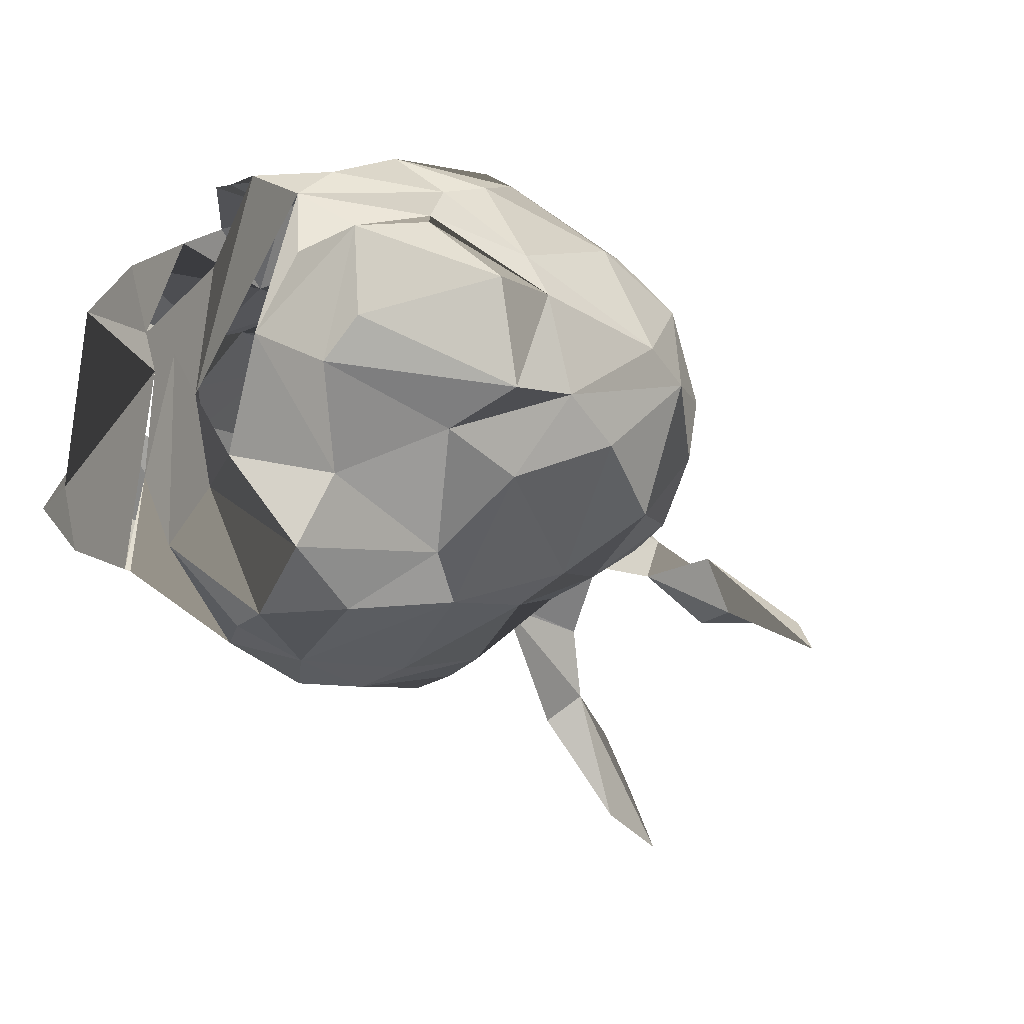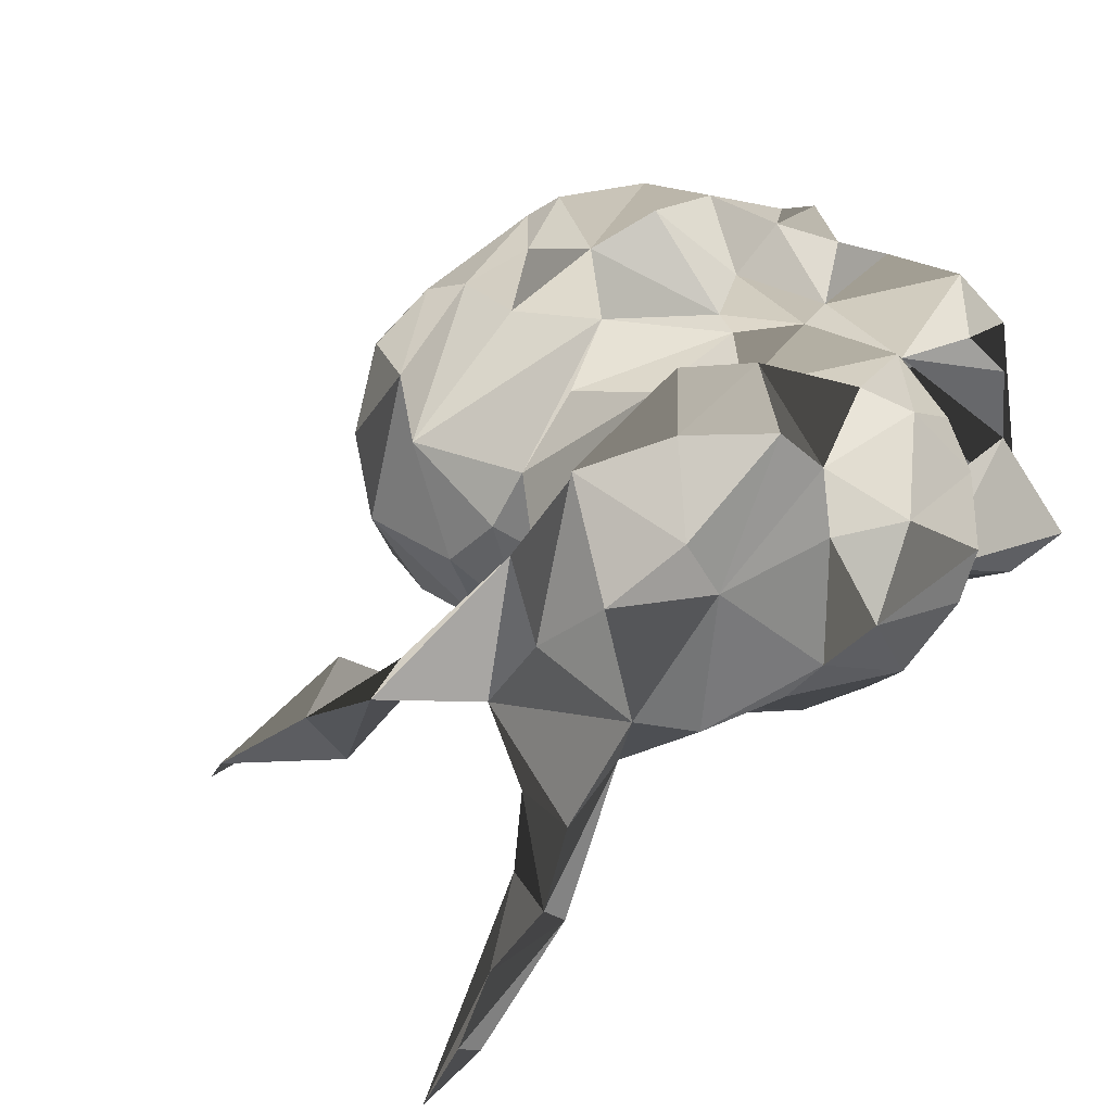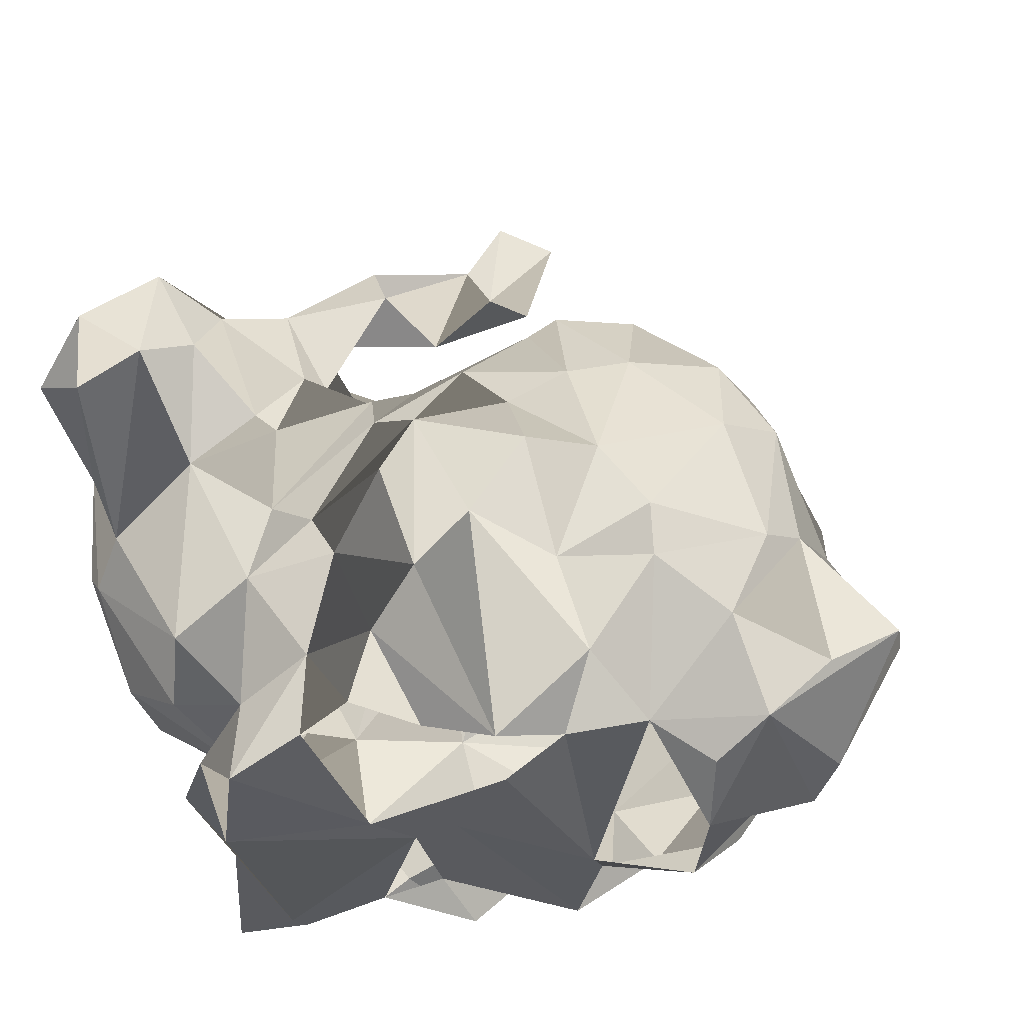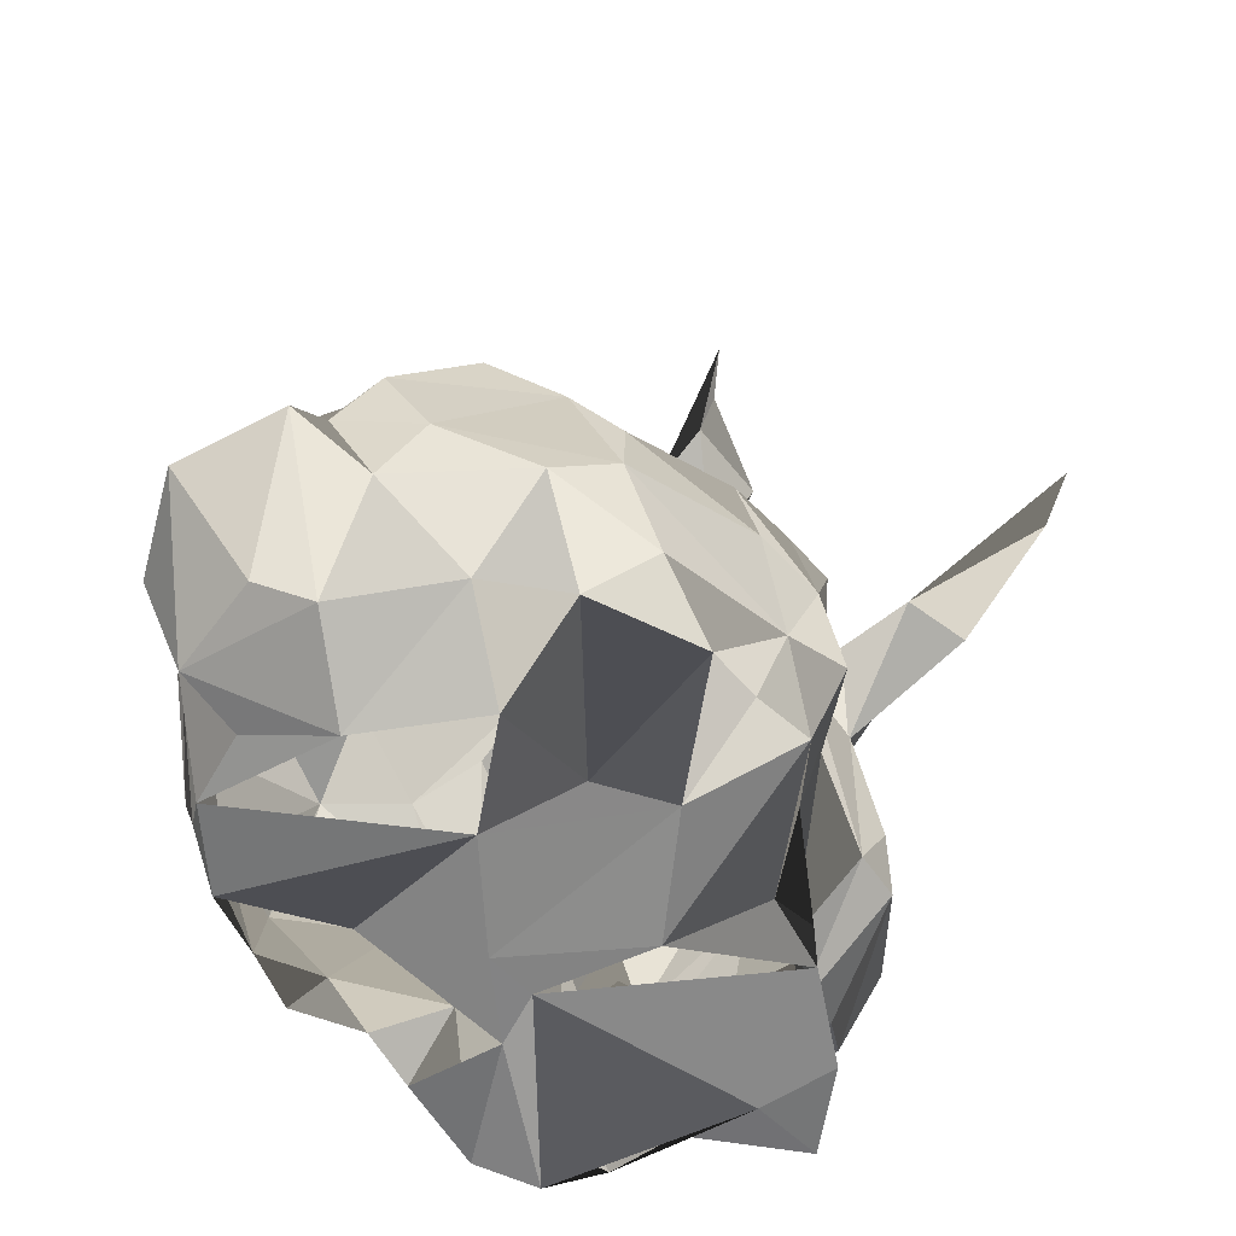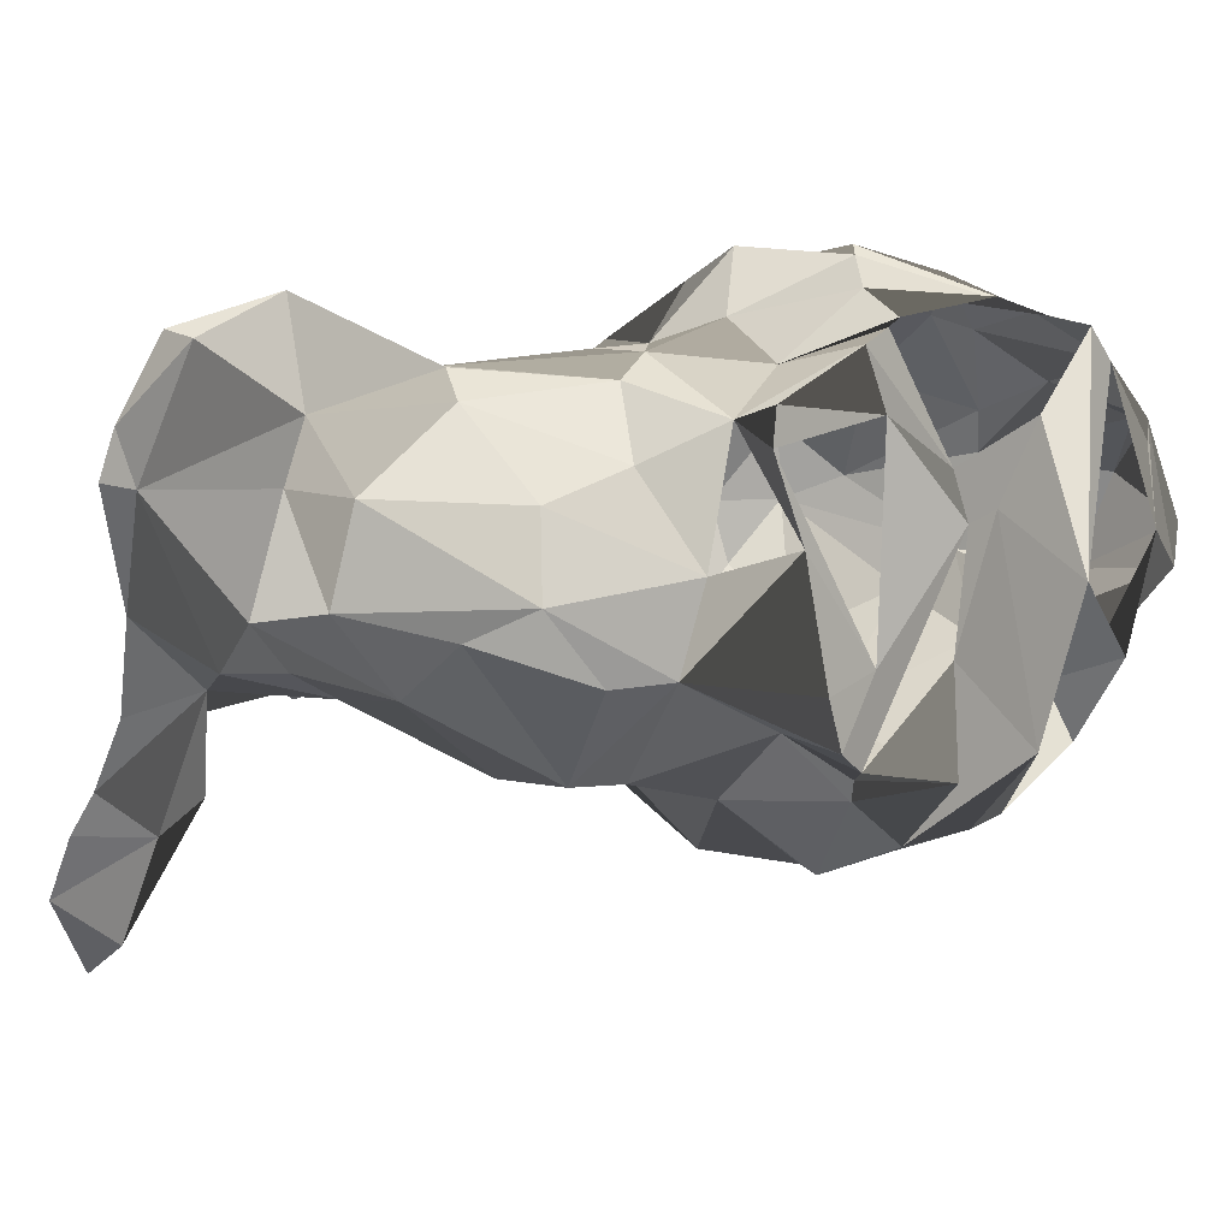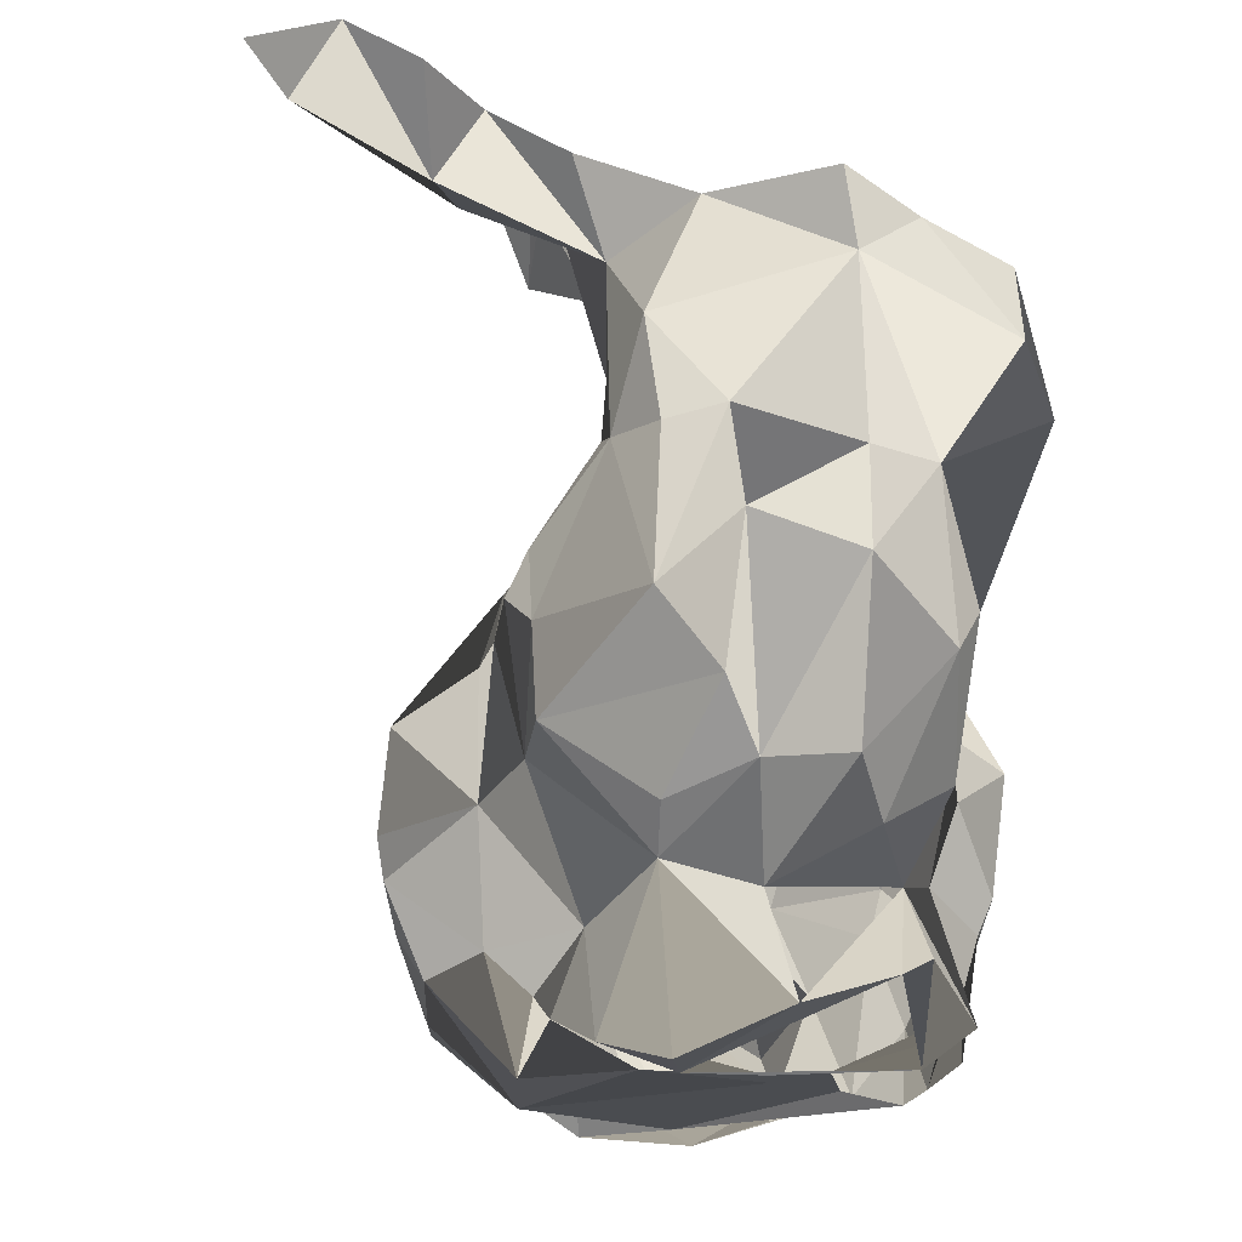
<metadata>
{"format":"obj","ext":"obj","renderer":"f3d","projection":"perspective","resolution":1024,"background":"white","views":[{"elev":-11.2,"azim":58.6,"up":"+Z"},{"elev":21.5,"azim":-128.6,"up":"+Z"},{"elev":-29.1,"azim":21.9,"up":"+Y"},{"elev":-60.4,"azim":124.5,"up":"+Y"},{"elev":8.1,"azim":-51.8,"up":"+Z"},{"elev":-17.4,"azim":-95.8,"up":"+Y"}]}
</metadata>
<code>
g default
v -0.4438 1.065 -0.7854
v -0.3118 -0.7101 -0.3284
v 0.6987 0.534 -0.2971
v 0.6211 0.4981 0.0632
v -0.4878 -0.228 -0.1987
v -0.4386 1.14 -0.9327
v 0.2148 0.272 -0.5894
v 0.1061 0.84 -0.4247
v 1.131 -0.1195 -0.0412
v -0.3584 0.8789 -0.1691
v 0.0867 1.03 -0.5338
v -0.4619 0.8838 -0.5186
v 0.5059 0.5494 -0.054
v -0.5331 0.7812 -0.2957
v -0.6237 0.6454 -0.0348
v -0.405 0.8438 -0.7638
v -0.6094 0.7184 0.0805
v -0.0634 0.5549 -0.0321
v -0.2653 0.8436 -0.527
v 1.133 -0.0633 -0.2568
v -0.2588 0.8602 -0.7084
v 0.3118 0.9547 -0.5404
v 0.4567 0.3064 0.2163
v 0.5602 -0.1681 0.4164
v 0.3972 0.1271 0.342
v -0.4024 0.0668 0.2057
v 1.071 -0.5618 0.0575
v 0.7026 0.2507 0.2158
v -0.242 -0.2066 0.1853
v 0.8061 -0.0143 0.3157
v -0.2575 -0.3519 -0.3456
v 0.6715 -0.0016 0.3879
v -0.1773 -0.5034 0.1511
v 1.319 -0.3518 -0.0842
v 0.1876 -0.648 -0.332
v 1.154 -0.5949 -0.162
v -0.1398 0.7729 -0.073
v -0.0919 0.1643 -0.6071
v -0.0621 -0.4364 -0.4556
v -0.229 0.2323 0.1954
v -0.1216 0.3938 0.0946
v -0.0621 0.5893 -0.1478
v -0.035 0.3028 0.1503
v 0.5991 0.1472 0.3028
v 0.0039 0.0503 0.2241
v -0.0479 -0.1128 0.2253
v 0.1074 -0.0027 0.2314
v 0.1242 -0.5377 0.2758
v 0.185 0.3551 0.1068
v 0.0944 -0.315 0.2025
v 1.073 -0.6312 -0.2468
v 0.2122 0.4677 -0.0631
v 0.4308 -0.2589 0.3984
v 0.3092 -0.3595 0.3391
v 1.203 -0.4572 0.0456
v 1.022 0.0991 0.1211
v 0.2691 0.9207 -0.3936
v 0.8992 -0.1407 0.2633
v -0.4594 0.4079 0.3389
v 0.832 0.2669 0.1768
v 1.086 -0.1478 0.0537
v -0.3183 0.4929 0.3105
v 0.8578 -0.5909 0.1835
v -0.2575 0.5787 0.1694
v 0.2368 -0.4884 0.2893
v 0.8954 -0.2472 0.2364
v -0.2277 0.6876 0.0978
v -0.154 -0.1535 -0.5712
v 0.7686 -0.4613 0.2824
v 0.7284 -0.2802 0.3586
v 0.3493 1.202 -0.6231
v 1.024 -0.3537 0.1268
v 0.9445 -0.6296 0.0223
v 0.009 0.5141 -0.3291
v 0.5538 0.2524 -0.5956
v -0.493 0.5687 -0.3934
v 0.0155 0.9389 -0.3059
v -0.5564 -0.1009 -0.2653
v -0.5926 0.1817 -0.2321
v 0.9161 -0.2689 -0.5888
v 0.4205 -0.5875 0.3245
v -0.6004 0.1073 -0.0188
v 0.9199 -0.5229 -0.4426
v -0.2847 -0.1184 -0.5614
v 1.102 0.0608 -0.3493
v 0.1552 0.4847 -0.2174
v 1.061 -0.1631 -0.4365
v 0.1734 -0.6709 -0.5568
v 0.7233 0.2594 -0.5672
v -0.5331 0.8524 -0.0406
v 0.5874 -0.7007 -0.2237
v -0.33 1.15 -1.113
v 1.075 0.1914 -0.1055
v -0.3649 0.7975 0.1751
v 0.1902 -0.1261 0.2825
v 0.1798 0.1108 -0.6374
v -0.2161 -0.5926 -0.0947
v 0.2497 0.216 0.228
v 0.1772 1.07 -0.4606
v 0.9859 0.311 0.0156
v 1.009 0.3161 -0.1604
v 0.0634 0.1279 -0.6156
v 0.0103 -0.549 -0.5405
v 0.8113 0.4298 0.0785
v 0.9044 0.4338 -0.1648
v 0.3532 -0.0245 0.4142
v -0.2019 -0.6641 -0.4482
v -0.6172 0.492 0.2535
v -0.524 0.6694 0.2624
v -0.0479 -0.6015 0.2535
v -0.5331 0.2919 0.1169
v -0.5758 0.308 -0.0154
v -0.2277 -0.3917 -0.156
v -0.1113 -0.6887 0.1371
v -0.2614 0.5331 -0.4368
v -0.4723 -0.0233 0.1515
v -0.1695 0.236 -0.5681
v -0.3507 1.02 -1.027
v 0.4321 -0.6874 -0.5371
v 0.2846 -0.2826 -0.806
v 0.1009 -0.1753 -0.6394
v 0.6223 0.4485 -0.4705
v -0.4749 0.9539 -0.6749
v 0.1721 -0.4364 -0.6212
v 0.405 0.0568 -0.7789
v 0.2536 0.4375 -0.4276
v 0.7854 0.4179 -0.4376
v 0.4839 0.3803 -0.5251
v -0.5499 0.0525 -0.3841
v -0.3985 0.7024 -0.4511
v -0.3714 -0.277 -0.3532
v -0.0375 1.052 -0.3478
v 0.9212 0.398 -0.3053
v 0.5602 0.039 -0.7579
v -0.6211 0.3572 -0.262
v -0.5176 0.3595 -0.3669
v 0.9575 0.2481 -0.4596
v 0.4076 0.5234 -0.3125
v 0.7776 0.0237 -0.6606
v 0.8721 0.0842 -0.5956
v 0.3066 0.0254 -0.7991
v 0.2691 0.5071 -0.1957
v -0.1656 0.449 -0.4368
v 1.271 -0.2852 -0.2987
v 1.108 -0.3522 -0.3624
v -0.2717 0.0678 -0.5694
v -0.3636 0.3817 -0.4397
v 0.8022 -0.1616 -0.6733
v 0.7129 -0.3793 -0.6945
v -0.185 0.867 -0.3527
v 0.4412 -0.3572 -0.7751
v 0.5305 -0.1374 -0.7876
v 0.4554 -0.5257 -0.7104
v 0.2989 -0.4703 -0.7255
v 0.3882 -0.1715 -0.8181
v 0.2381 1.243 -0.5371
v 0.7569 -0.6943 -0.3921
v 0.8048 -0.5536 -0.5857
v 0.8721 -0.6931 -0.1488
v 0.7064 -0.6285 0.2617
v 0.5719 -0.5269 -0.6987
v 0.1721 -0.649 0.0226
v 0.5137 -0.631 0.1
v 0.5654 -0.6179 0.2836
v 0.5369 -0.6377 -0.4162
v -0.4697 -0.2098 -0.0217
v 0.3364 -0.6452 -0.0654
v -0.3157 -0.2955 0.0418
v -0.0388 -0.5978 -0.5139
v -0.2484 -0.5459 0.0806
v -0.1074 -0.3604 0.1139
v 0.2303 -0.6481 -0.0848
v -0.1669 -0.7096 -0.2987
v -0.4579 0.3855 0.2047
v -0.4439 0.3376 0.275
v -0.4579 0.2782 0.133
v -0.4579 0.2303 0.2047
g K_abnormal3:K_Mesh
f 112 135 79
f 10 67 37
f 96 102 7
f 135 112 15
f 4 138 13
f 3 138 4
f 1 123 21
f 108 59 109
f 92 1 21
f 2 31 107
f 5 82 79
f 11 22 8
f 5 79 78
f 138 142 13
f 8 22 57
f 32 30 44
f 29 40 26
f 46 40 29
f 142 86 52
f 70 24 69
f 24 32 25
f 150 8 77
f 133 101 137
f 130 21 19
f 40 43 41
f 77 132 37
f 45 40 46
f 43 40 45
f 74 150 42
f 9 72 55
f 112 111 15
f 85 137 101
f 110 50 171
f 50 46 171
f 46 47 45
f 28 60 4
f 48 50 110
f 50 95 46
f 46 95 47
f 49 43 45
f 44 28 23
f 98 49 45
f 27 55 72
f 28 30 60
f 98 45 47
f 164 69 24
f 61 9 93
f 32 44 25
f 52 86 43
f 3 4 105
f 98 52 49
f 4 60 104
f 69 164 160
f 44 30 28
f 23 28 13
f 13 52 98
f 25 23 98
f 23 13 98
f 164 53 54
f 106 53 25
f 164 24 53
f 81 164 54
f 53 24 25
f 58 56 30
f 34 9 55
f 80 83 158
f 109 62 94
f 34 55 27
f 62 64 94
f 93 100 56
f 67 94 64
f 61 58 66
f 64 62 40
f 93 20 101
f 66 69 63
f 20 9 144
f 40 41 64
f 70 58 30
f 156 99 57
f 57 71 156
f 24 70 32
f 41 67 64
f 41 18 67
f 71 57 22
f 18 37 67
f 27 63 73
f 139 152 134
f 56 60 30
f 63 72 66
f 43 18 41
f 57 99 8
f 56 100 60
f 147 76 130
f 70 30 32
f 72 61 66
f 27 72 63
f 81 54 65
f 42 77 37
f 61 56 58
f 172 114 173
f 62 109 59
f 9 61 72
f 66 70 69
f 66 58 70
f 42 150 77
f 77 99 132
f 61 93 56
f 144 36 51
f 16 21 130
f 102 68 38
f 8 99 77
f 15 76 135
f 166 82 5
f 82 112 79
f 149 80 158
f 118 21 16
f 15 14 76
f 80 145 83
f 69 160 63
f 21 123 19
f 14 15 90
f 83 157 158
f 92 21 118
f 125 141 7
f 85 20 87
f 172 162 114
f 80 87 145
f 119 35 154
f 20 85 101
f 93 101 100
f 27 36 34
f 9 20 93
f 42 37 18
f 36 144 34
f 9 34 144
f 10 90 94
f 94 90 17
f 67 10 94
f 19 12 150
f 86 42 18
f 12 19 123
f 14 90 10
f 13 142 52
f 86 18 43
f 6 1 92
f 12 14 150
f 101 105 100
f 150 10 37
f 133 105 101
f 104 100 105
f 104 60 100
f 14 10 150
f 42 86 74
f 28 4 13
f 170 33 171
f 4 104 105
f 127 105 133
f 44 23 25
f 3 105 127
f 52 43 49
f 31 68 39
f 131 84 31
f 25 98 47
f 65 54 50
f 106 25 47
f 54 53 95
f 50 54 95
f 29 26 116
f 48 65 50
f 106 47 95
f 82 111 112
f 110 171 33
f 97 113 31
f 106 95 53
f 116 111 82
f 116 26 111
f 109 17 108
f 109 94 17
f 133 137 127
f 118 6 92
f 6 118 16
f 110 33 114
f 127 137 89
f 16 1 6
f 16 123 1
f 124 120 154
f 120 124 121
f 121 102 96
f 123 16 130
f 125 75 134
f 88 103 124
f 39 121 124
f 130 12 123
f 103 39 124
f 171 97 170
f 31 2 97
f 169 103 88
f 137 140 89
f 115 150 143
f 99 156 11
f 78 129 84
f 111 108 15
f 132 99 11
f 127 89 122
f 132 150 37
f 130 14 12
f 135 136 129
f 79 135 129
f 15 108 17
f 78 79 129
f 135 76 136
f 89 140 139
f 144 145 20
f 138 3 128
f 86 142 126
f 143 150 74
f 166 116 82
f 162 110 114
f 140 87 148
f 128 75 7
f 138 128 126
f 127 122 3
f 117 147 143
f 134 75 139
f 74 117 143
f 137 85 140
f 126 128 7
f 3 122 128
f 74 102 117
f 142 138 126
f 7 102 74
f 140 85 87
f 122 89 128
f 126 7 74
f 145 87 20
f 19 150 115
f 86 126 74
f 129 136 147
f 144 51 145
f 38 146 117
f 131 78 84
f 51 83 145
f 146 129 147
f 130 76 14
f 84 129 146
f 148 87 80
f 68 121 39
f 141 121 96
f 80 149 148
f 148 139 140
f 107 31 39
f 115 147 130
f 38 117 102
f 150 132 8
f 146 147 117
f 158 161 149
f 152 139 148
f 121 68 102
f 84 68 31
f 169 107 39
f 39 103 169
f 75 89 139
f 68 146 38
f 136 76 147
f 149 151 148
f 151 149 161
f 148 151 152
f 75 128 89
f 161 153 151
f 119 153 161
f 152 155 134
f 125 134 155
f 115 143 147
f 152 151 155
f 125 7 75
f 154 151 153
f 119 154 153
f 151 120 155
f 155 141 125
f 84 146 68
f 154 120 151
f 48 110 162
f 132 11 8
f 156 71 22
f 141 96 7
f 88 124 154
f 155 121 141
f 11 156 22
f 115 130 19
f 121 155 120
f 83 159 157
f 158 157 165
f 171 46 29
f 167 172 35
f 36 27 51
f 73 63 159
f 63 160 91
f 119 167 35
f 167 162 172
f 59 108 111
f 27 73 159
f 26 59 111
f 131 31 5
f 168 116 166
f 5 113 166
f 31 113 5
f 62 26 40
f 62 59 26
f 168 29 116
f 113 168 166
f 91 167 119
f 158 165 161
f 163 162 167
f 51 159 83
f 91 119 165
f 5 78 131
f 173 2 107
f 113 171 168
f 173 97 2
f 171 29 168
f 15 17 90
f 173 170 97
f 169 173 107
f 170 114 33
f 88 35 169
f 27 159 51
f 160 163 91
f 91 163 167
f 165 157 91
f 161 165 119
f 172 173 169
f 154 35 88
f 174 175 176
f 175 177 176
f 176 177 174
f 174 177 175

</code>
